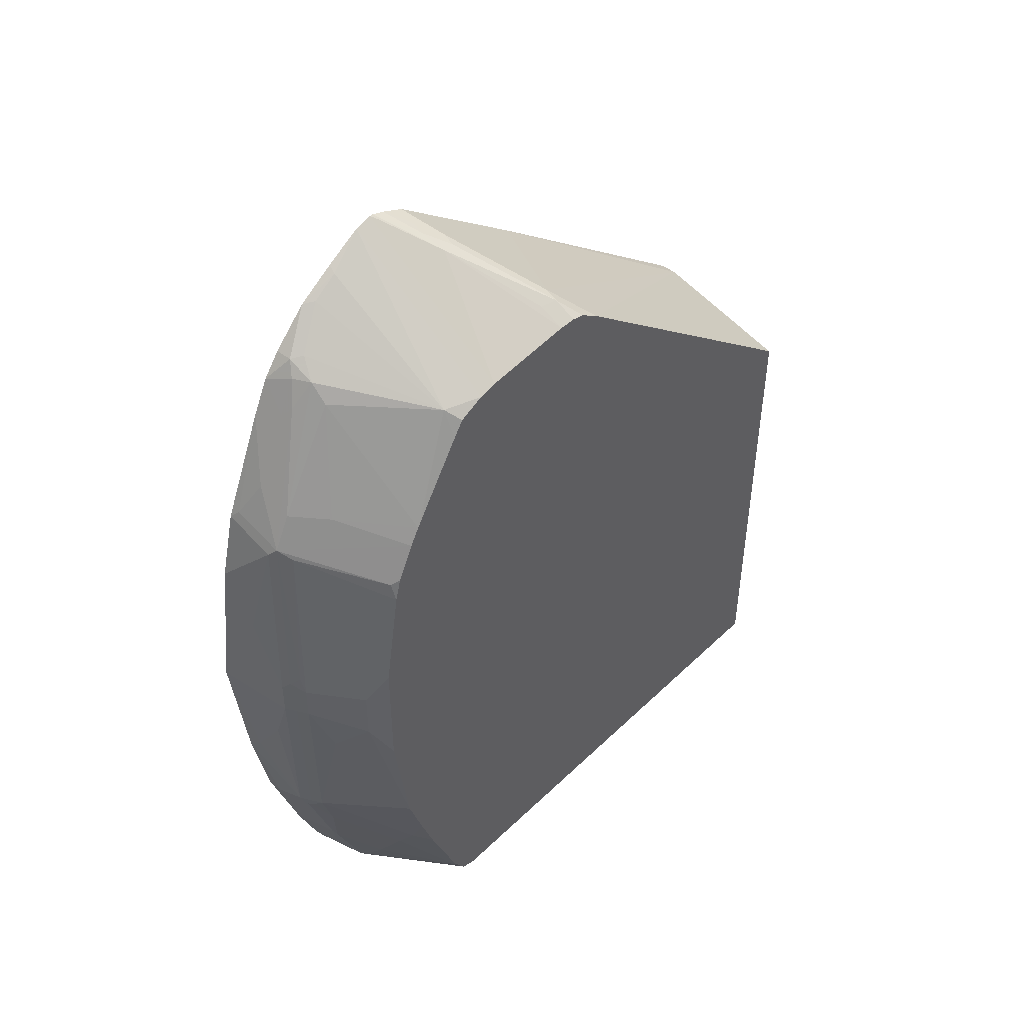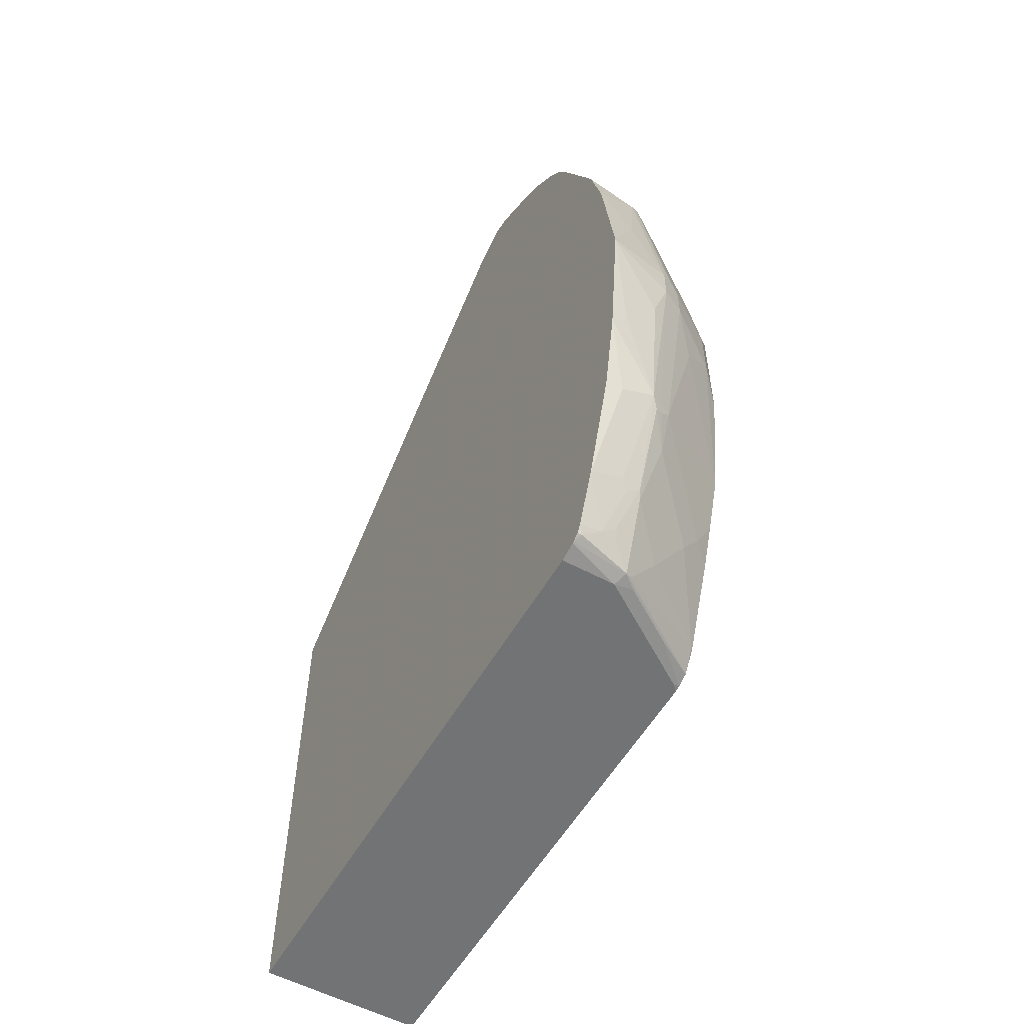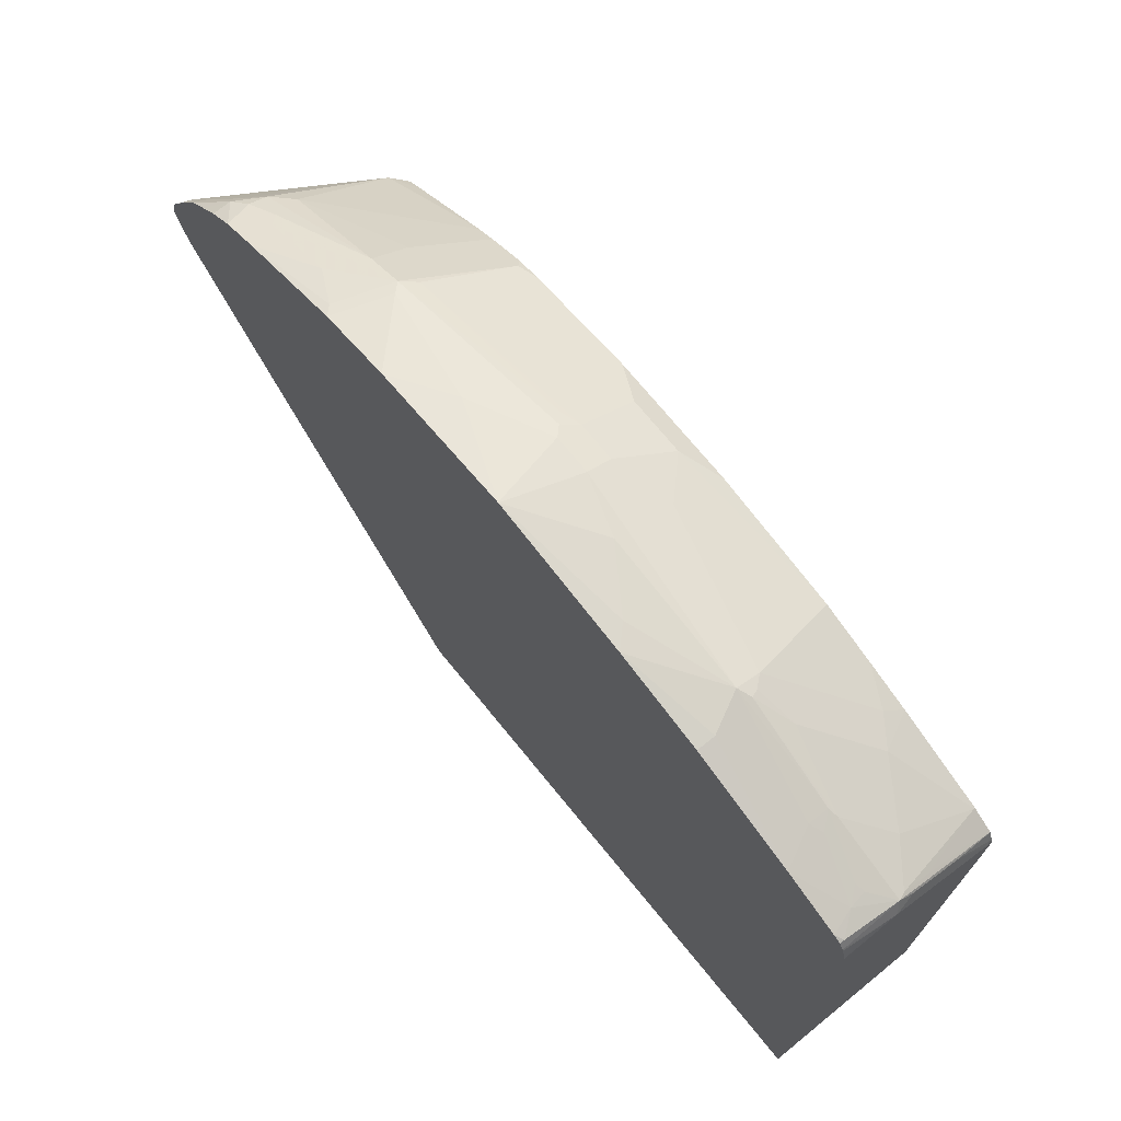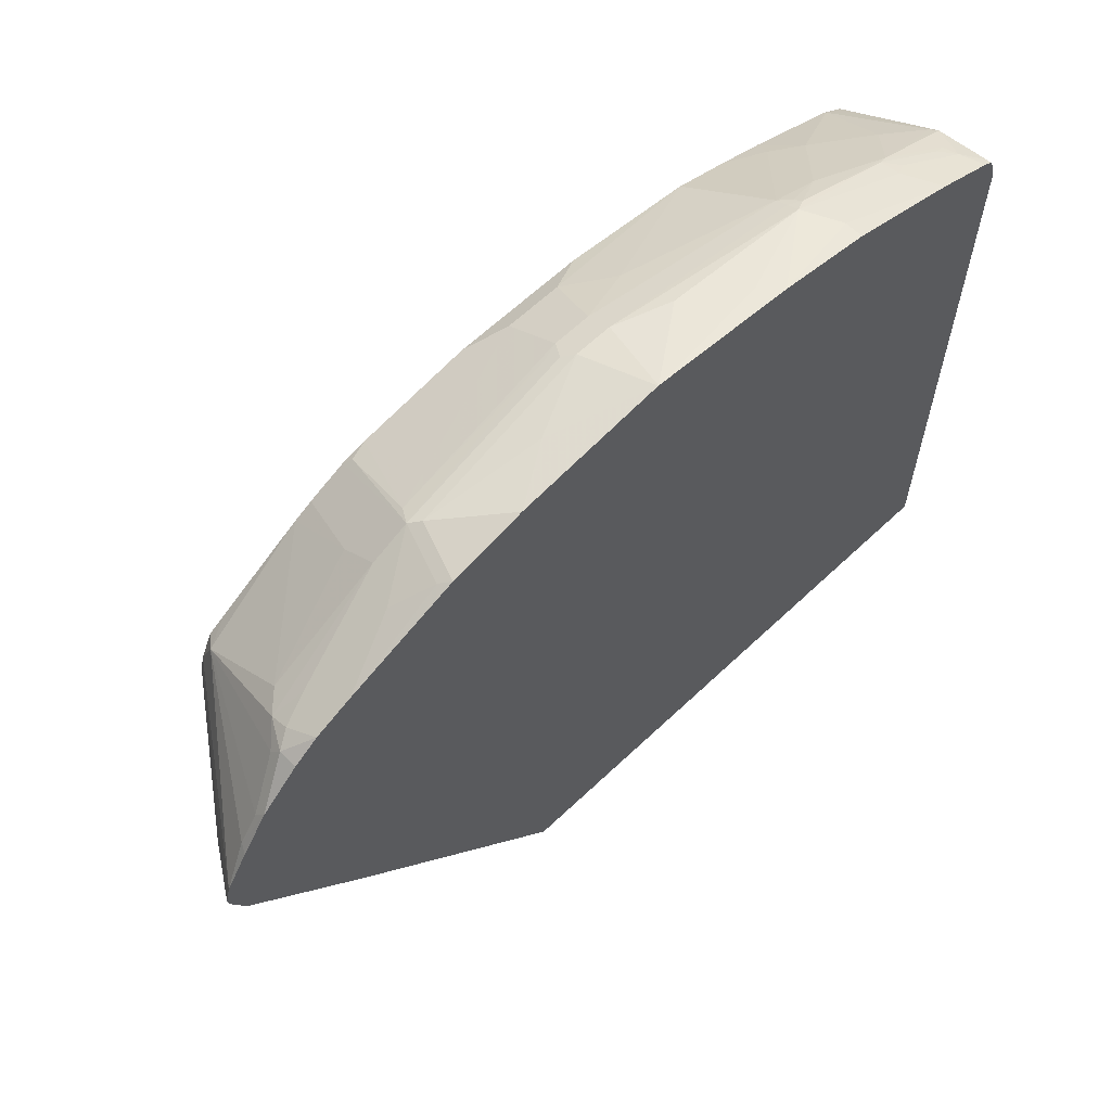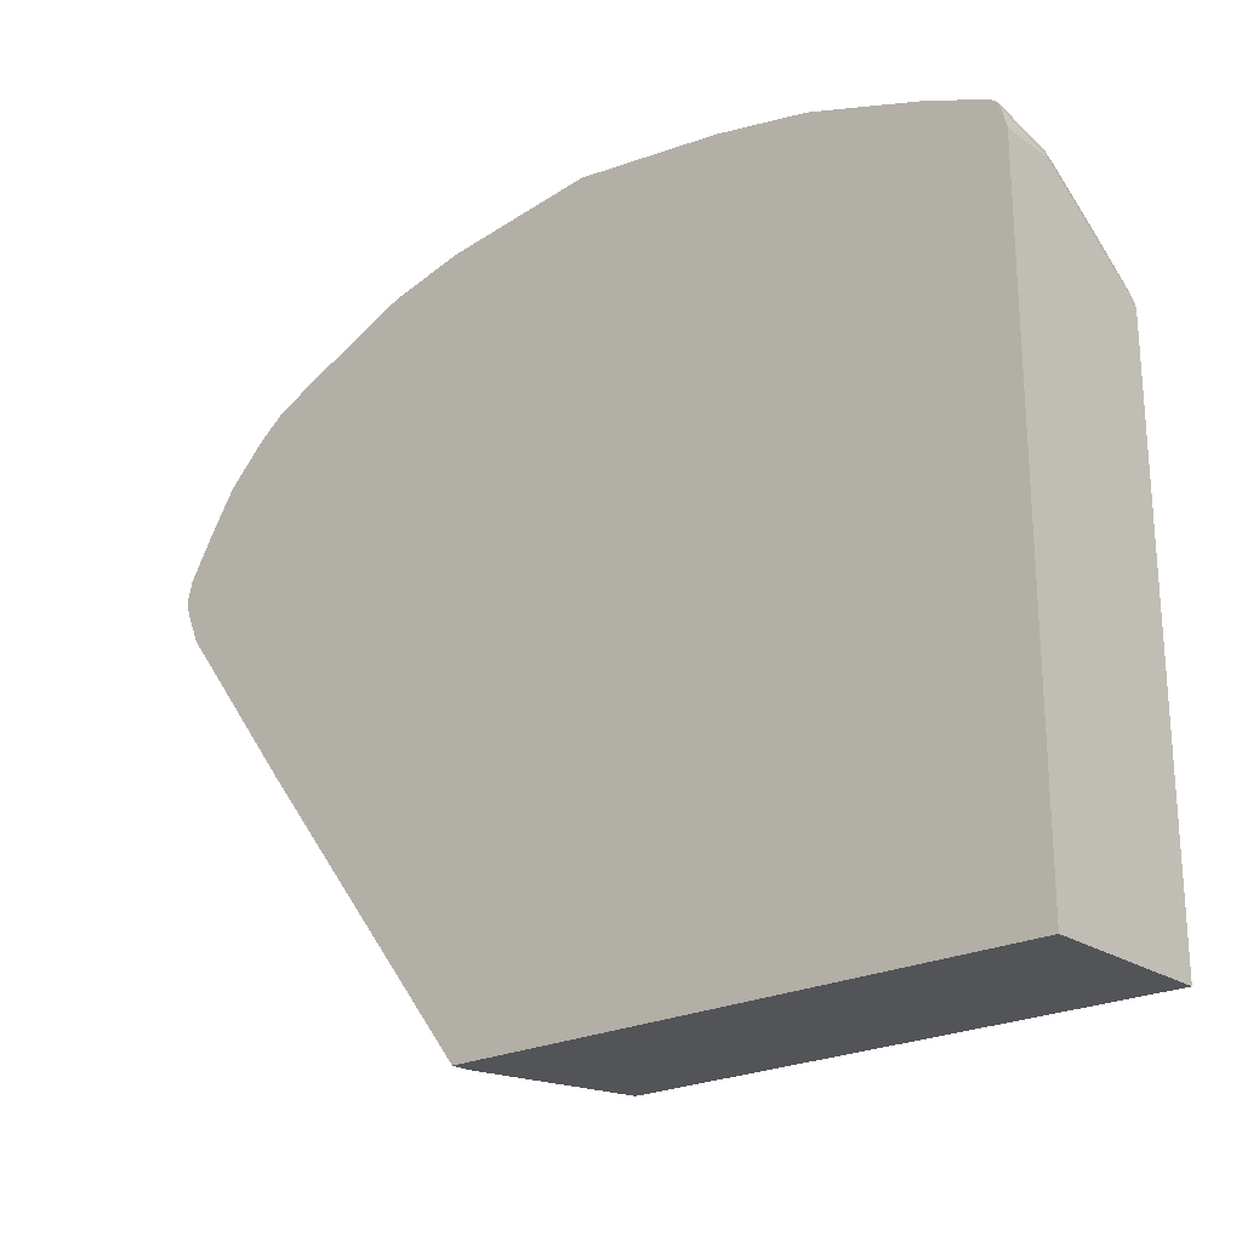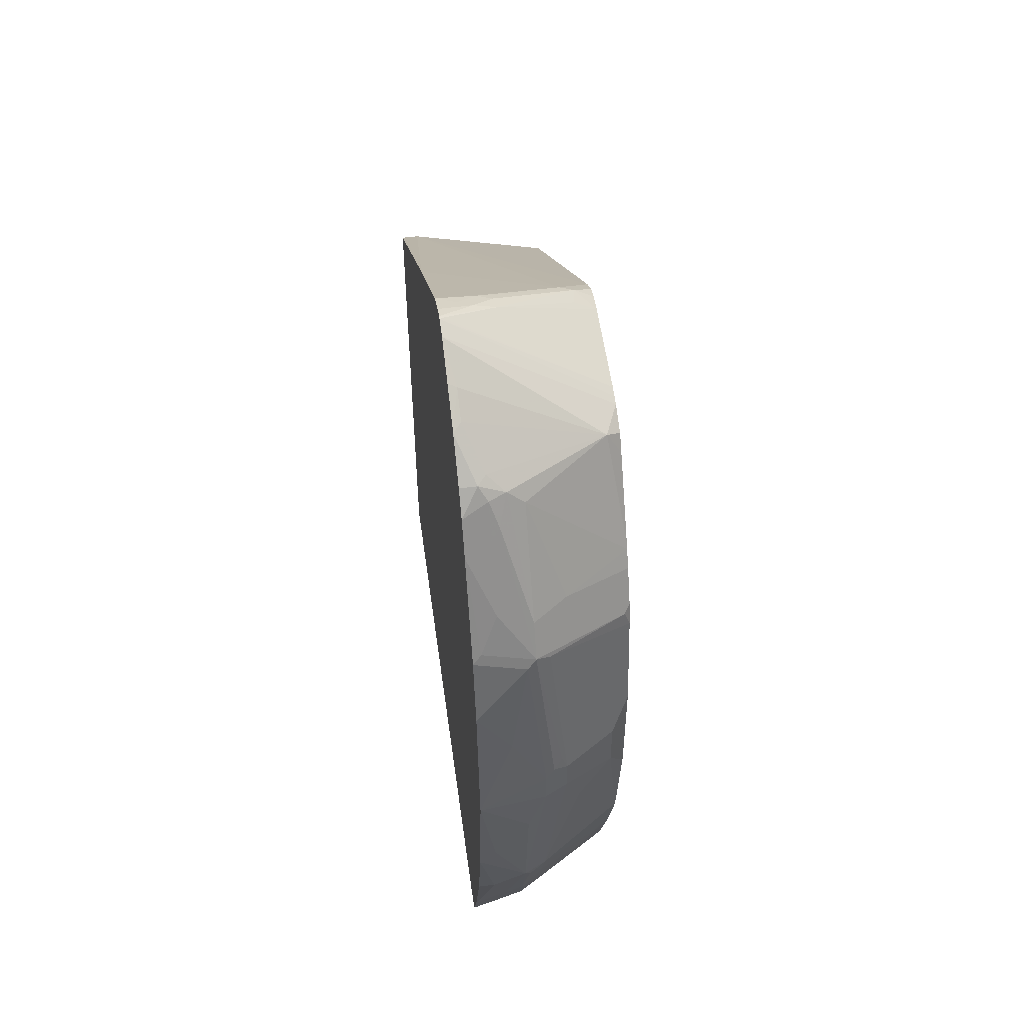
<metadata>
{"format":"obj","ext":"obj","renderer":"f3d","projection":"perspective","resolution":1024,"background":"white","views":[{"elev":46.0,"azim":42.5,"up":"+Y"},{"elev":-55.7,"azim":-29.4,"up":"+Y"},{"elev":71.7,"azim":-39.1,"up":"+Z"},{"elev":63.0,"azim":-133.8,"up":"+Z"},{"elev":-22.8,"azim":-49.2,"up":"+Z"},{"elev":51.4,"azim":-7.9,"up":"+Y"}]}
</metadata>
<code>
v 0.247 -0.1409 0.7574
v 0.2995 -0.2114 0.74
v 0.3171 -0.1585 0.74
v 0.247 -0.1406 0.7574
v 0.247 -0.2816 0.74
v 0.2643 -0.2642 0.74
v 0.2995 -0.3523 0.7223
v 0.3289 -0.1585 0.7341
v 0.3171 -0.1233 0.74
v 0.3113 -0.3523 0.7165
v 0.2819 -0.05287 0.74
v 0.247 0.0002897 0.7397
v 0.247 -0.37 0.7223
v 0.2643 -0.37 0.7223
v 0.2819 -0.458 0.6871
v 0.3017 -0.458 0.6827
v 0.3054 -0.3641 0.7165
v 0.3406 -0.1585 0.7282
v 0.3289 -0.1233 0.7341
v 0.323 -0.3523 0.7106
v 0.3259 -0.1144 0.7355
v 0.3083 0.0616 0.7179
v 0.2995 0.05285 0.7223
v 0.247 0.07077 0.7221
v 0.247 -0.4757 0.687
v 0.2643 -0.5109 0.6695
v 0.2878 -0.4697 0.6812
v 0.2702 -0.5226 0.6636
v 0.2841 -0.5109 0.6651
v 0.3039 -0.4668 0.6782
v 0.3215 -0.3964 0.6959
v 0.3127 -0.3611 0.7135
v 0.3406 -0.1233 0.7282
v 0.3582 -0.2114 0.7106
v 0.3935 -0.1762 0.693
v 0.3406 -0.37 0.693
v 0.411 -0.3347 0.6577
v 0.3347 -0.1058 0.7289
v 0.323 0.05285 0.7106
v 0.4052 0.03519 0.6585
v 0.411 0.04105 0.6512
v 0.411 0.07629 0.6336
v 0.3435 0.09684 0.6739
v 0.3083 0.09684 0.7003
v 0.2819 0.1937 0.6585
v 0.2731 0.185 0.6651
v 0.2731 0.1145 0.7003
v 0.2555 0.07926 0.7179
v 0.247 0.1763 0.6759
v 0.247 -0.5301 0.6648
v 0.2511 -0.5373 0.6606
v 0.3054 -0.5402 0.646
v 0.2863 -0.5197 0.6606
v 0.3127 -0.5373 0.643
v 0.3391 -0.5021 0.643
v 0.3744 -0.4492 0.643
v 0.3935 -0.4228 0.6401
v 0.3935 -0.1233 0.693
v 0.411 -0.2114 0.6754
v 0.411 -0.3876 0.6401
v 0.3582 0.01761 0.693
v 0.411 0.01753 0.6578
v 0.411 0.09387 0.6233
v 0.3083 0.2026 0.6386
v 0.2907 0.2201 0.6386
v 0.2731 0.2201 0.6475
v 0.247 0.2114 0.6583
v 0.247 -0.5373 0.6606
v 0.247 -0.5415 0.6534
v 0.3193 -0.5417 0.6342
v 0.3722 -0.5417 0.599
v 0.411 -0.5402 0.5755
v 0.3391 -0.5373 0.6254
v 0.2995 -0.5462 0.6342
v 0.4096 -0.5197 0.5902
v 0.4096 -0.4316 0.6254
v 0.411 -0.4305 0.6249
v 0.411 -0.08803 0.6754
v 0.411 0.09981 0.6195
v 0.3964 0.2026 0.5681
v 0.2731 0.2378 0.6298
v 0.2643 0.2348 0.6401
v 0.247 0.2348 0.6401
v 0.247 -0.5422 0.6519
v 0.3524 -0.5462 0.599
v 0.4052 -0.5462 0.5637
v 0.411 -0.5448 0.5637
v 0.411 -0.5403 0.5754
v 0.392 -0.5373 0.5902
v 0.411 -0.5186 0.5896
v 0.247 -0.5462 0.6342
v 0.411 0.1763 0.5695
v 0.411 0.1923 0.5587
v 0.411 0.2041 0.5322
v 0.247 0.317 0.5282
v 0.247 0.3168 0.5287
v 0.2555 0.2906 0.5681
v 0.2555 0.273 0.5946
v 0.247 0.2702 0.6045
v 0.247 0.27 0.6047
v 0.247 0.2525 0.6223
v 0.411 -0.5462 0.5579
v 0.247 -0.5462 0.04104
v 0.411 0.2062 0.5238
v 0.247 0.3214 0.5106
v 0.247 0.2949 0.566
v 0.411 -0.5462 0.04104
v 0.247 -0.01763 0.04104
v 0.411 0.2084 0.5138
v 0.2496 0.32 0.508
v 0.247 0.3214 0.5066
v 0.411 -0.05635 0.04104
v 0.247 0.1934 0.3169
v 0.2643 -0.01763 0.04104
v 0.411 0.2173 0.4171
v 0.3054 0.2877 0.4698
v 0.247 0.317 0.4934
v 0.2819 0.2995 0.4756
v 0.411 0.1997 0.3642
v 0.247 0.3064 0.4687
v 0.3758 0.2348 0.3993
v 0.3935 0.2173 0.3817
v 0.411 0.2173 0.3993
v 0.3905 0.2319 0.4023
v 0.3876 0.2334 0.4206
v 0.247 0.3168 0.493
v 0.2672 0.3024 0.4727
v 0.3024 0.2848 0.4551
v 0.411 0.2138 0.3853
v 0.2878 0.2877 0.4521
f 58 62 61
f 58 78 62
f 57 77 60
f 56 75 76
f 56 77 57
f 54 73 75
f 55 75 56
f 54 75 55
f 52 74 70
f 52 69 74
f 52 73 54
f 56 76 77
f 63 79 80
f 72 90 75
f 64 80 65
f 65 81 82
f 65 82 66
f 65 80 81
f 66 82 67
f 67 82 83
f 69 84 74
f 70 74 85
f 70 85 71
f 71 85 86
f 71 86 87
f 71 87 88
f 71 88 72
f 72 89 73
f 63 80 64
f 52 72 73
f 43 63 64
f 52 70 71
f 72 75 89
f 37 109 104
f 37 104 94
f 37 94 93
f 37 93 92
f 37 92 79
f 37 79 63
f 37 63 42
f 37 42 41
f 37 41 62
f 37 62 78
f 37 78 59
f 39 61 62
f 39 62 40
f 39 58 61
f 40 62 41
f 42 63 43
f 43 64 44
f 44 64 65
f 44 65 45
f 45 65 66
f 45 66 46
f 46 66 67
f 46 67 49
f 46 49 47
f 47 49 48
f 50 68 51
f 51 68 69
f 51 69 52
f 52 71 72
f 73 89 75
f 105 110 111
f 74 103 107
f 110 116 111
f 111 116 118
f 111 118 117
f 112 114 119
f 113 120 121
f 113 121 114
f 114 121 122
f 114 122 119
f 115 123 124
f 115 124 125
f 115 125 116
f 116 125 124
f 116 124 118
f 109 116 110
f 117 118 126
f 118 124 128
f 118 128 130
f 118 130 127
f 119 122 129
f 120 126 127
f 120 127 130
f 120 130 121
f 121 130 124
f 121 124 122
f 122 124 129
f 123 129 124
f 124 130 128
f 37 115 109
f 118 127 126
f 109 115 116
f 108 113 114
f 105 109 110
f 74 107 102
f 74 102 86
f 74 86 85
f 74 84 91
f 75 90 77
f 75 77 76
f 79 92 80
f 80 92 93
f 80 93 94
f 80 94 95
f 80 95 96
f 80 96 97
f 80 97 98
f 80 98 81
f 81 98 99
f 81 99 82
f 82 99 100
f 82 100 101
f 82 101 83
f 86 102 87
f 94 104 95
f 95 104 105
f 96 106 97
f 97 106 99
f 97 99 98
f 103 108 114
f 103 114 112
f 103 112 107
f 104 109 105
f 74 91 103
f 37 123 115
f 22 44 45
f 37 119 129
f 2 7 3
f 3 8 19
f 3 19 21
f 3 21 9
f 3 7 10
f 3 10 8
f 4 9 11
f 4 11 12
f 5 13 14
f 5 14 7
f 5 7 6
f 7 14 15
f 7 15 16
f 2 6 7
f 7 16 17
f 8 18 33
f 8 33 19
f 8 10 20
f 8 20 18
f 9 21 22
f 9 22 23
f 9 23 11
f 10 17 20
f 11 23 12
f 12 23 24
f 13 25 14
f 14 25 15
f 15 25 26
f 7 17 10
f 15 26 28
f 1 5 6
f 1 25 13
f 1 2 3
f 1 3 9
f 1 9 4
f 1 4 12
f 1 12 24
f 1 24 49
f 1 49 67
f 1 67 83
f 1 83 101
f 1 101 100
f 1 100 99
f 1 99 106
f 1 106 96
f 1 13 5
f 1 96 95
f 1 105 111
f 1 111 117
f 1 117 126
f 1 126 120
f 1 120 113
f 1 113 108
f 1 108 103
f 1 103 91
f 1 91 84
f 1 84 69
f 1 69 68
f 1 68 50
f 1 50 25
f 1 95 105
f 15 28 27
f 1 6 2
f 16 27 28
f 28 50 51
f 28 51 52
f 28 52 53
f 28 53 29
f 29 53 30
f 30 53 52
f 30 52 54
f 30 54 55
f 30 55 31
f 31 56 57
f 31 57 36
f 31 55 56
f 33 39 38
f 34 37 35
f 35 37 59
f 35 59 78
f 35 78 58
f 36 57 60
f 36 60 37
f 37 60 77
f 37 77 90
f 37 90 72
f 37 72 88
f 37 88 87
f 37 87 102
f 37 102 107
f 37 107 112
f 37 112 119
f 15 27 16
f 26 50 28
f 25 50 26
f 33 58 39
f 24 48 49
f 16 29 30
f 16 30 17
f 17 30 31
f 17 31 32
f 17 32 20
f 18 20 34
f 18 34 35
f 18 35 58
f 18 58 33
f 19 33 21
f 20 32 31
f 20 31 36
f 20 36 37
f 20 37 34
f 16 28 29
f 21 38 22
f 21 33 38
f 22 38 39
f 22 48 23
f 22 47 48
f 22 46 47
f 22 45 46
f 23 48 24
f 22 43 44
f 22 42 43
f 22 41 42
f 22 40 41
f 22 39 40
f 37 129 123

</code>
